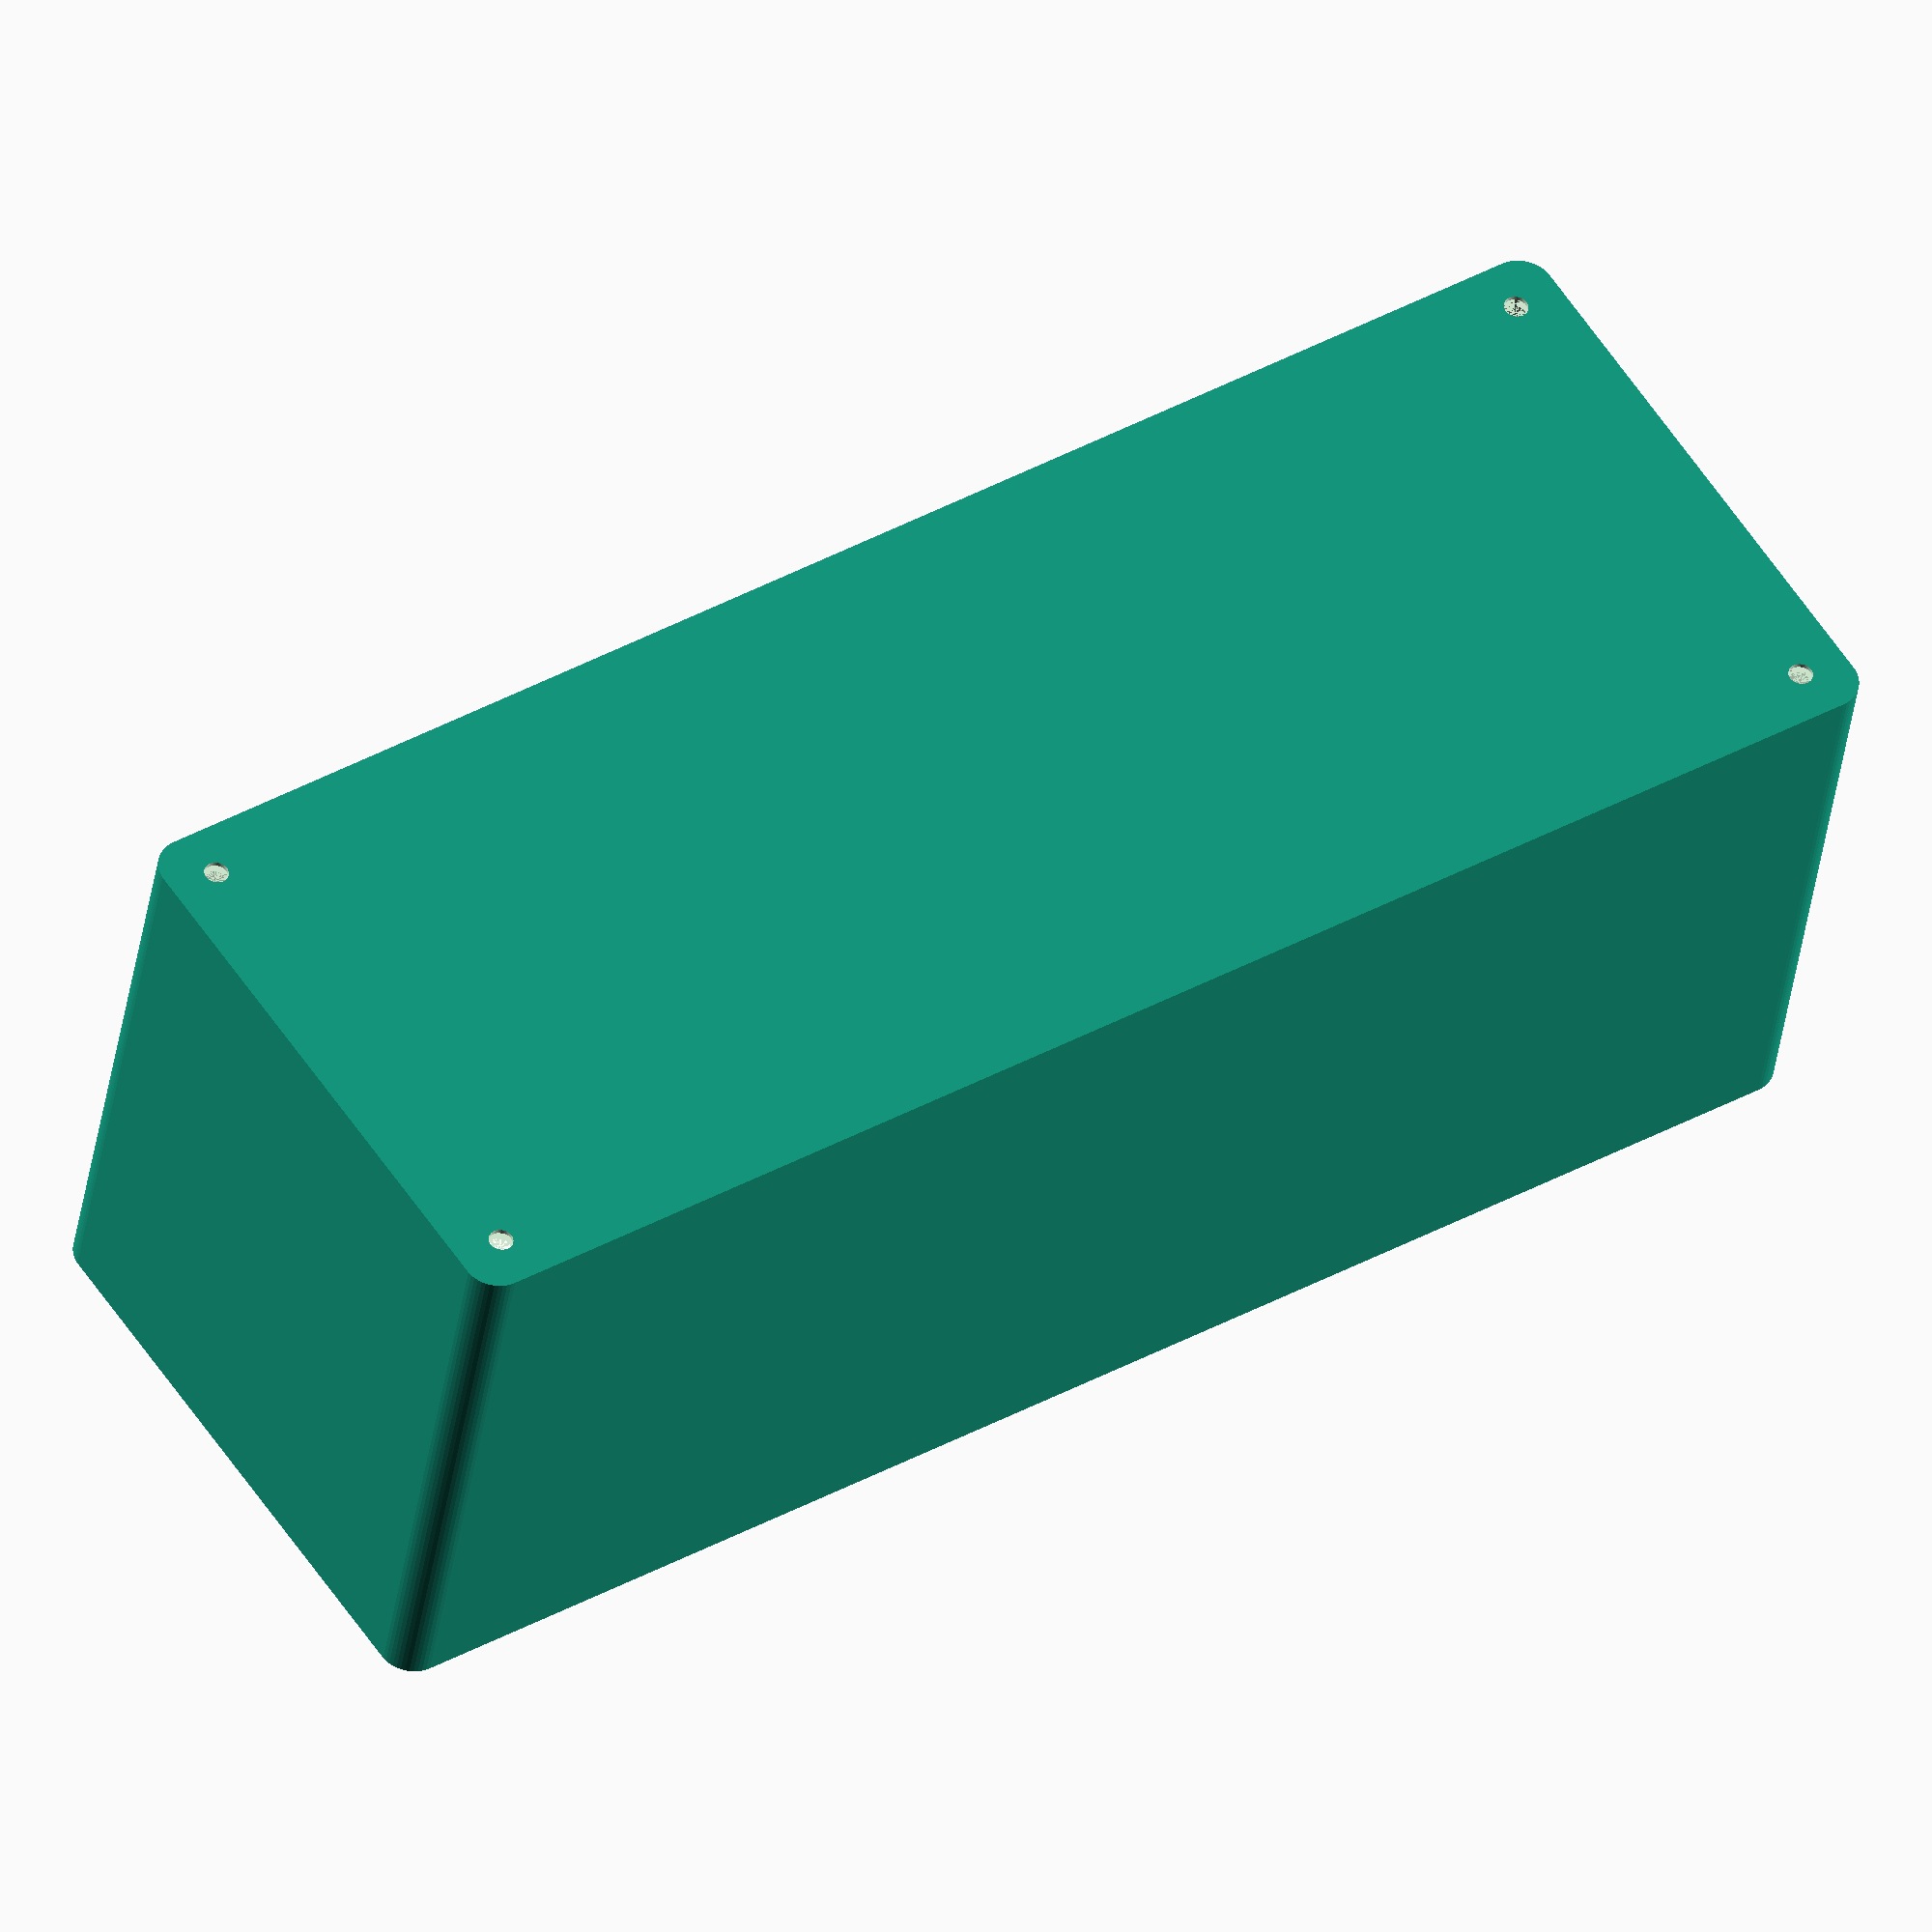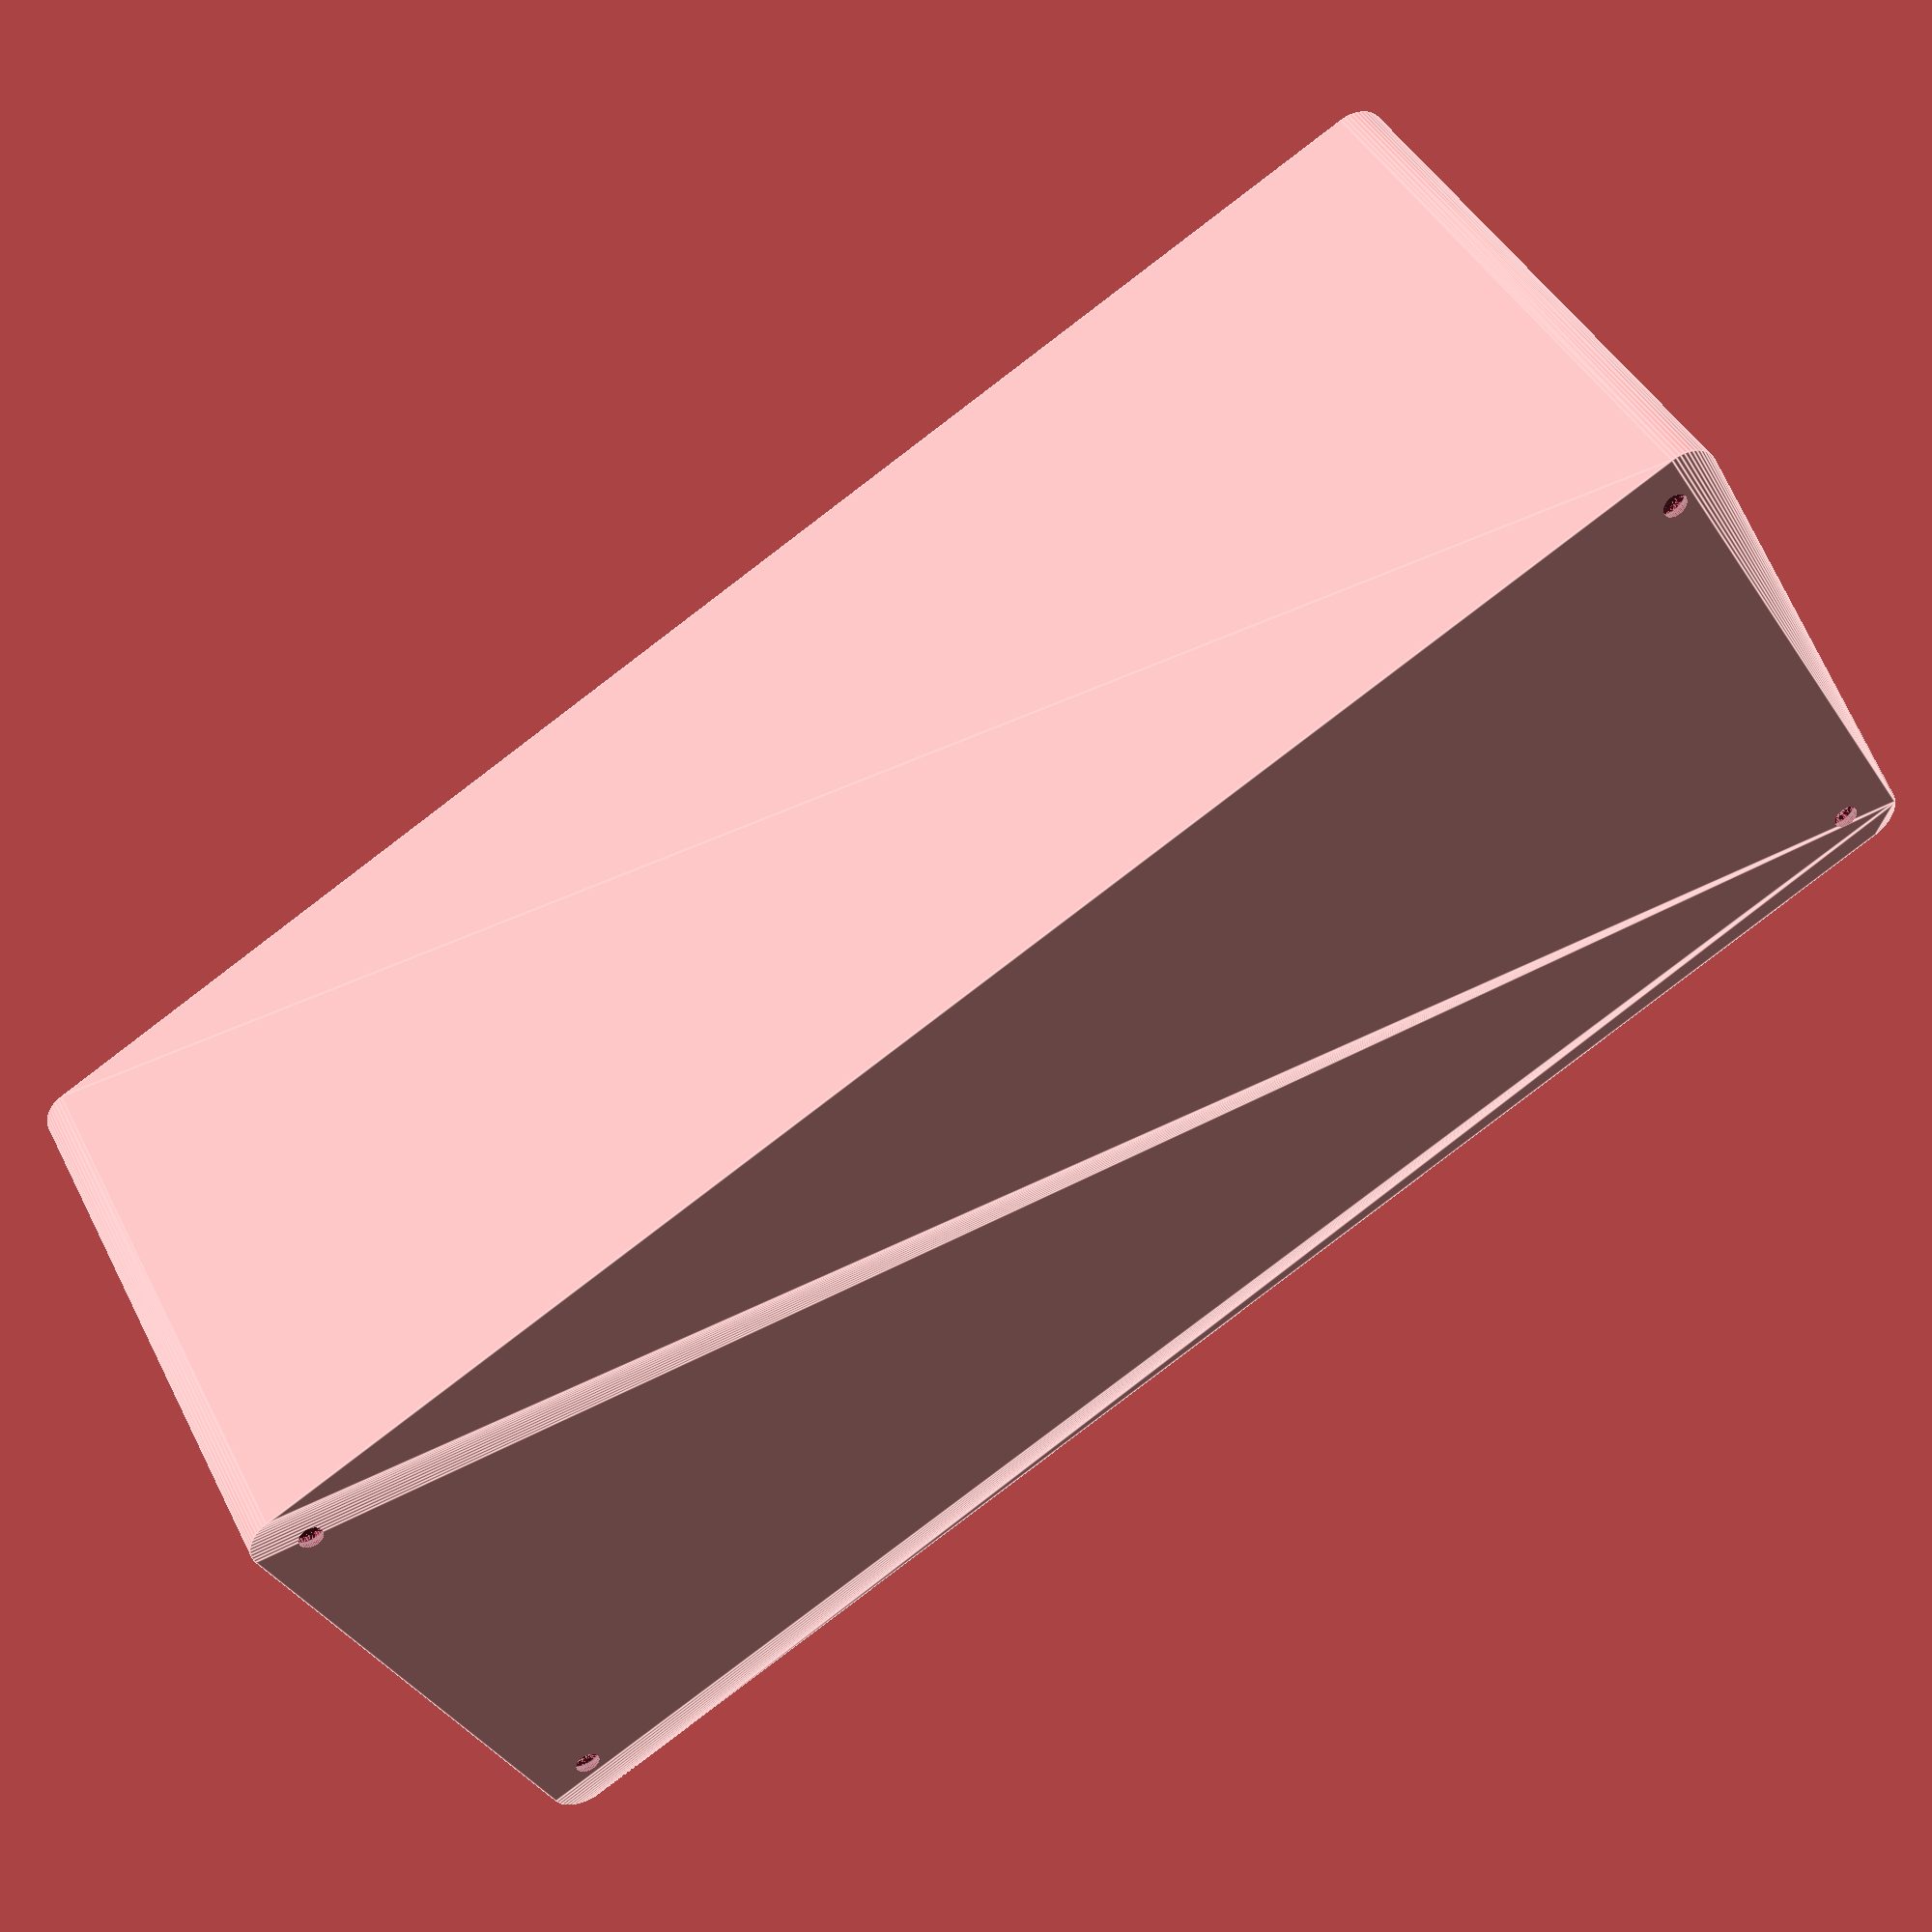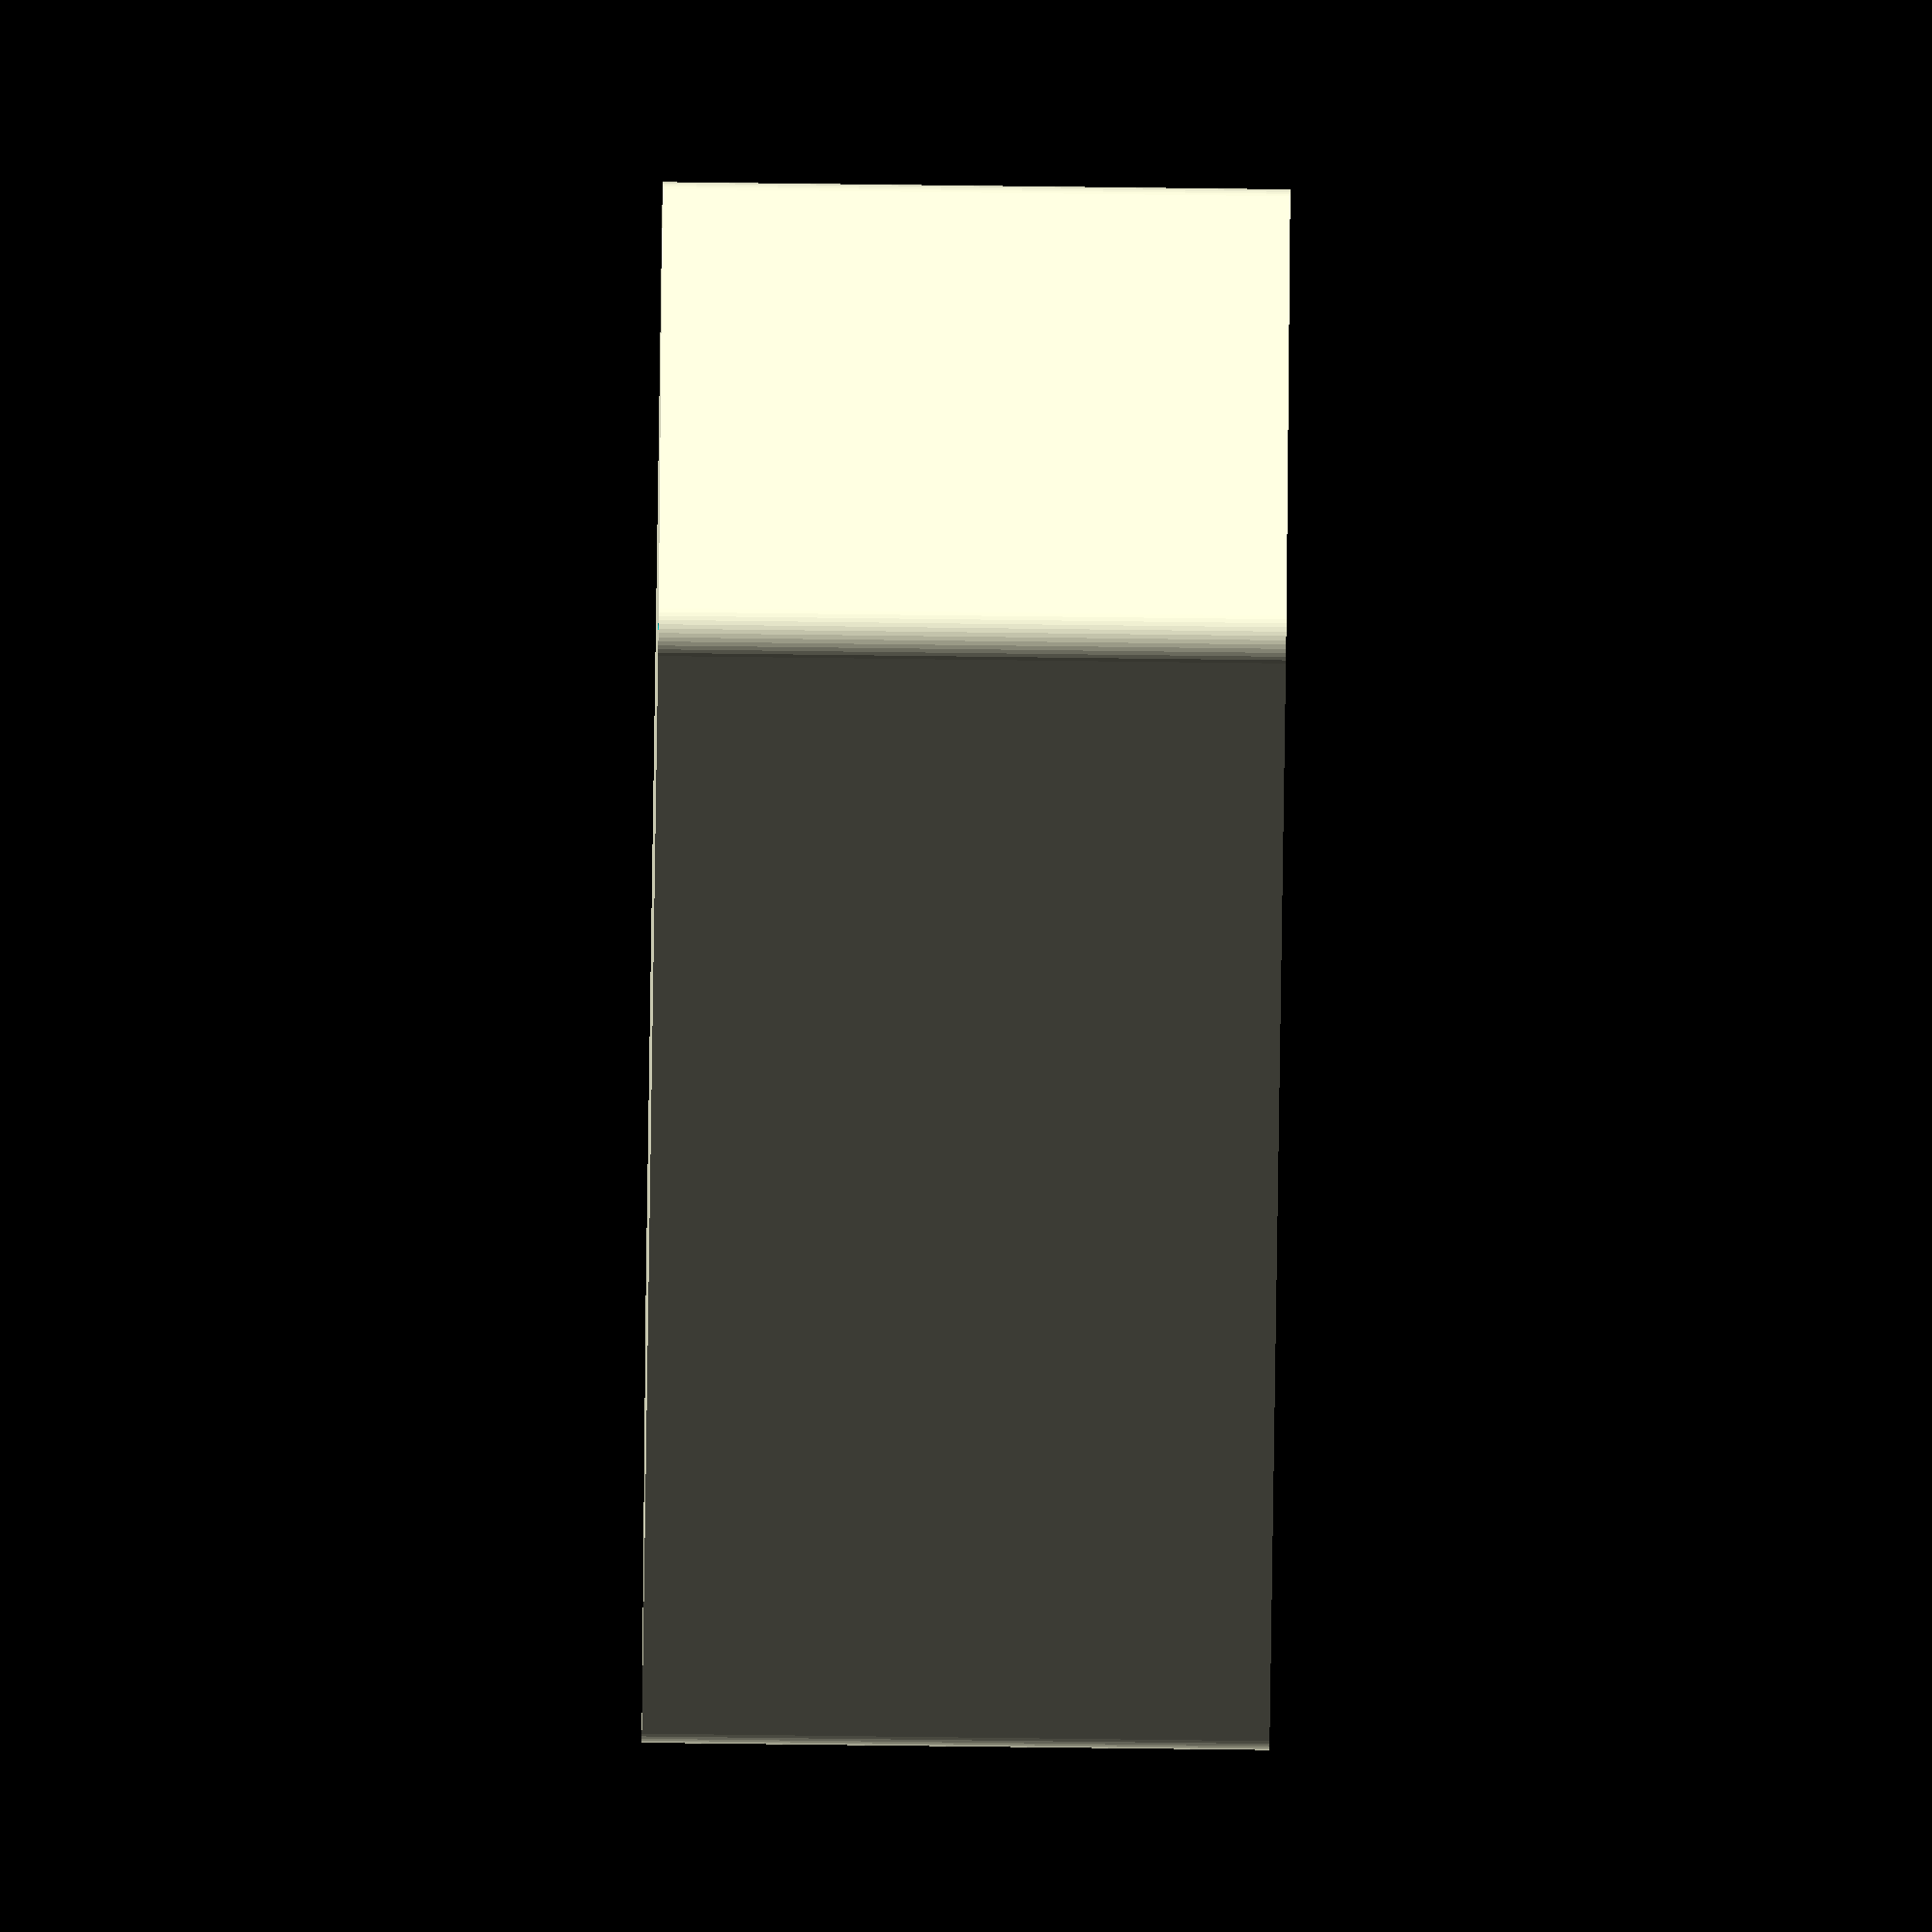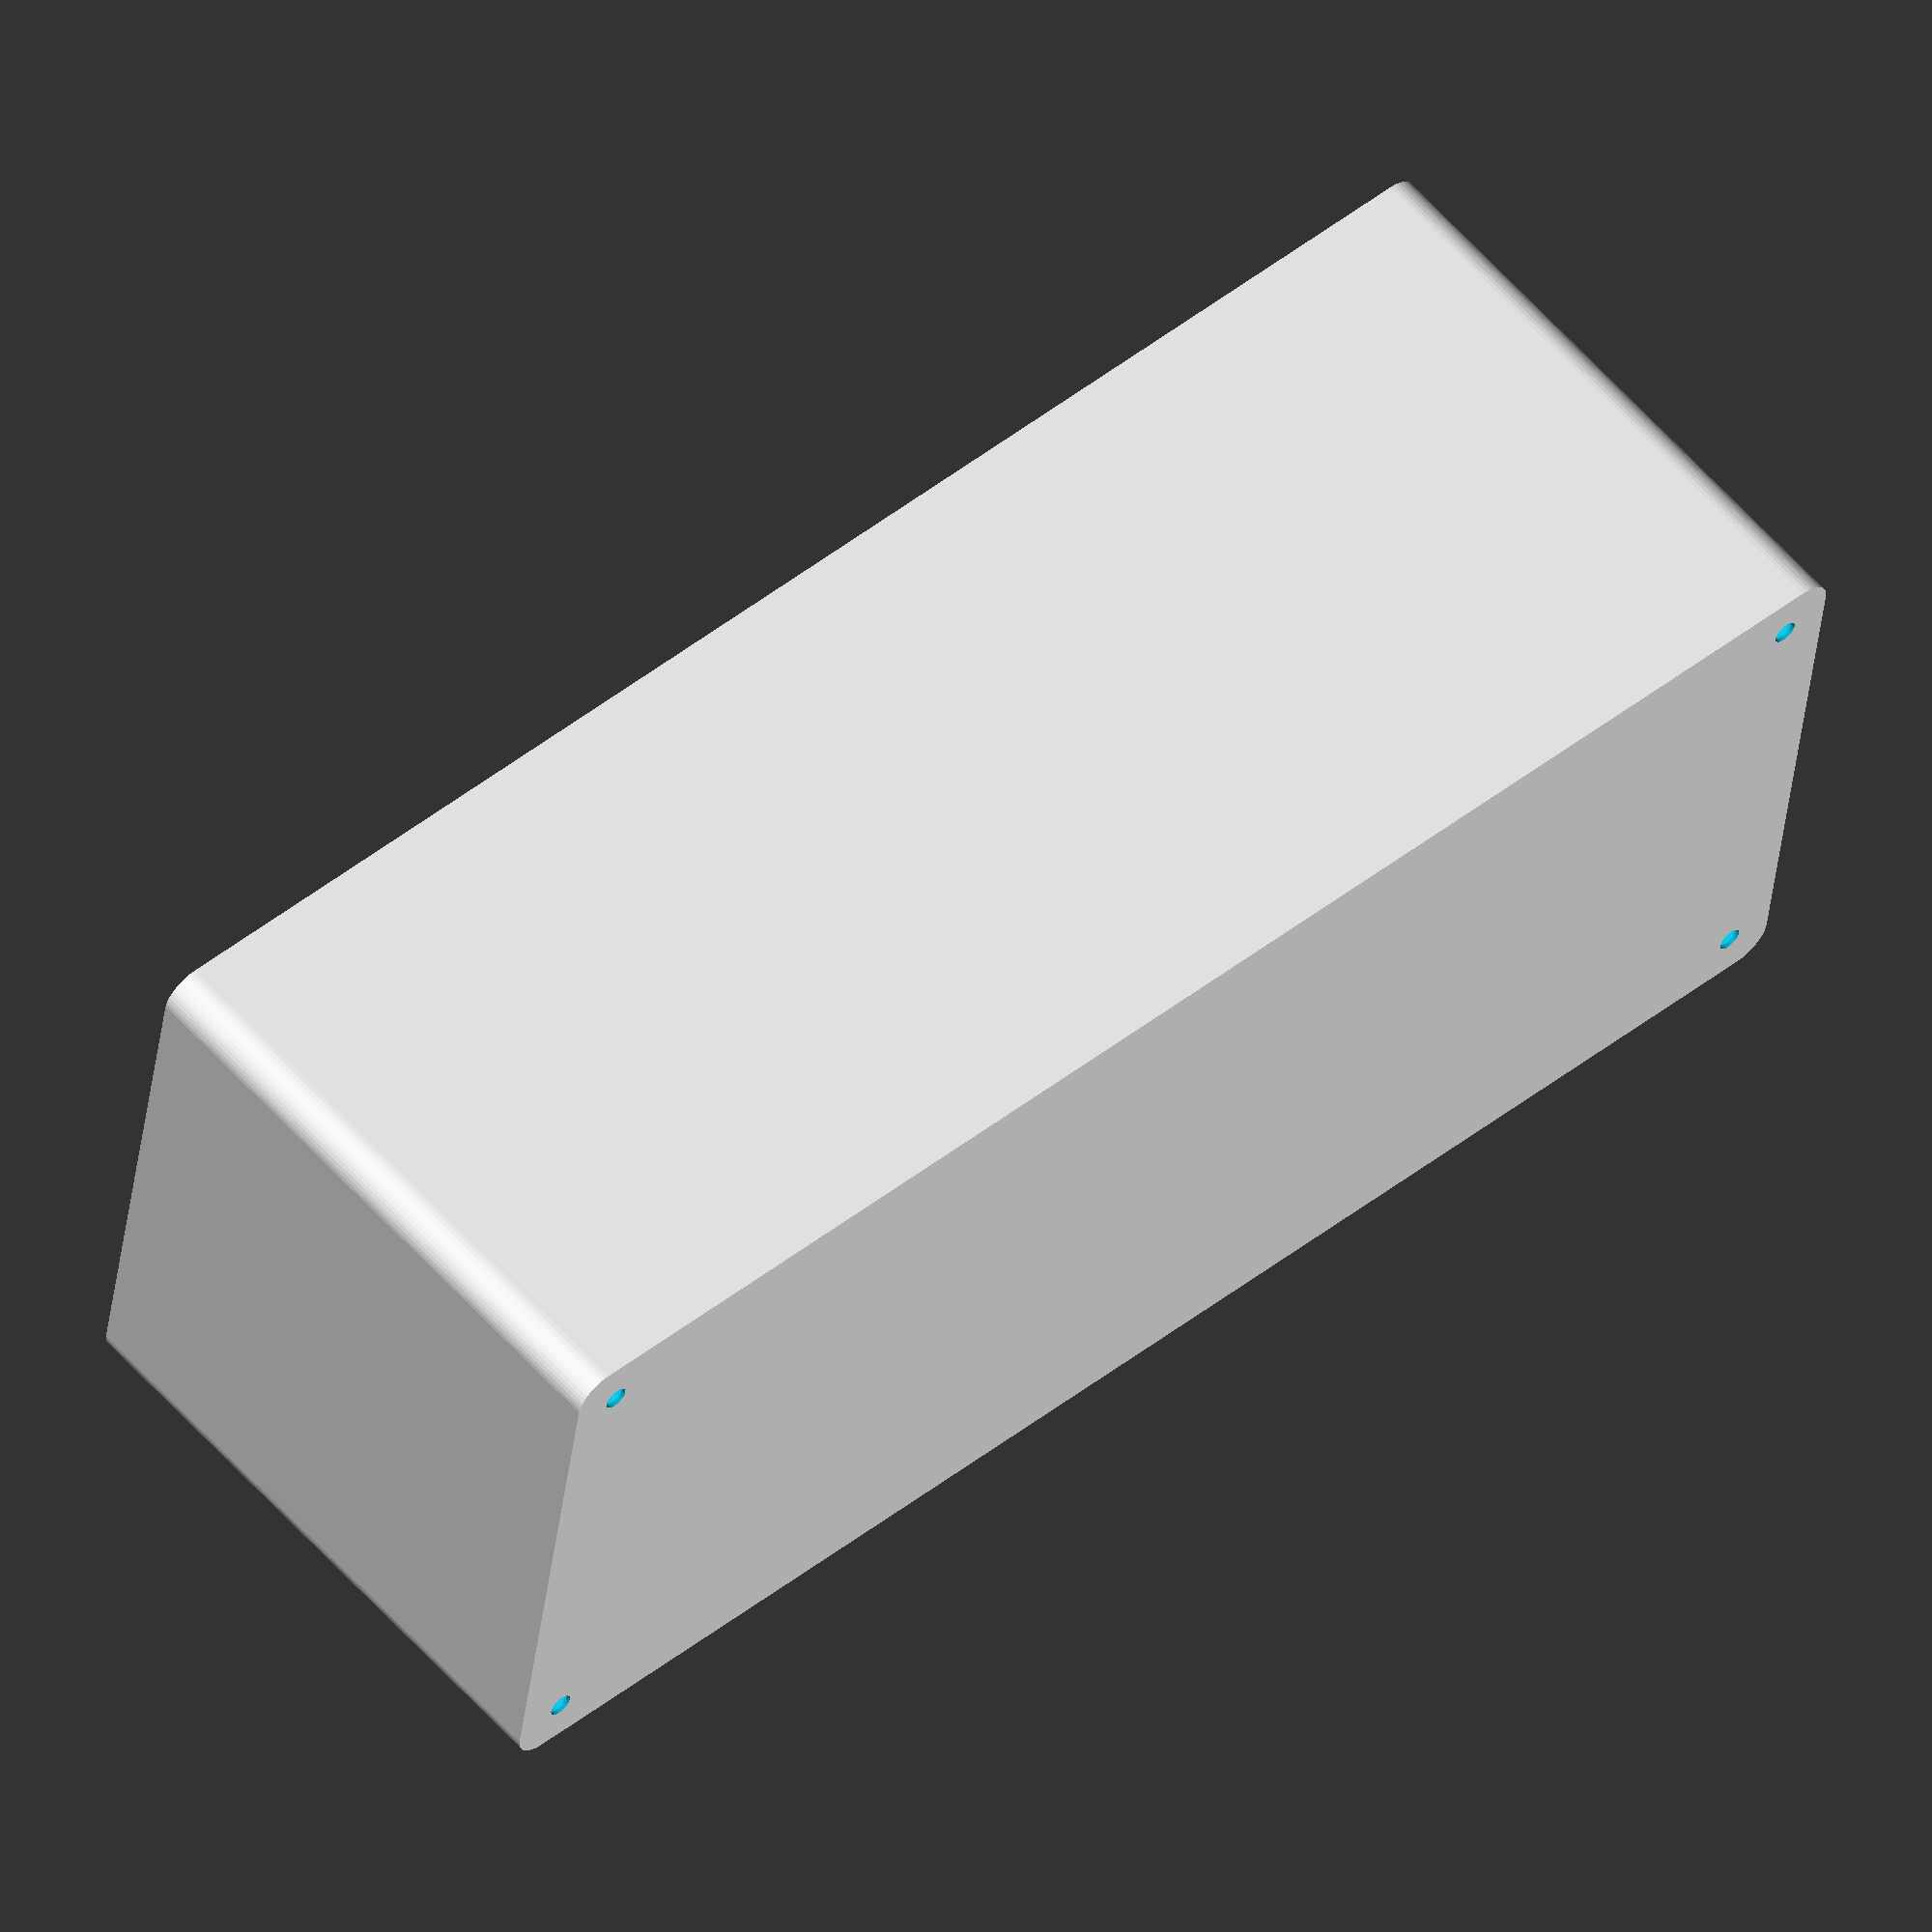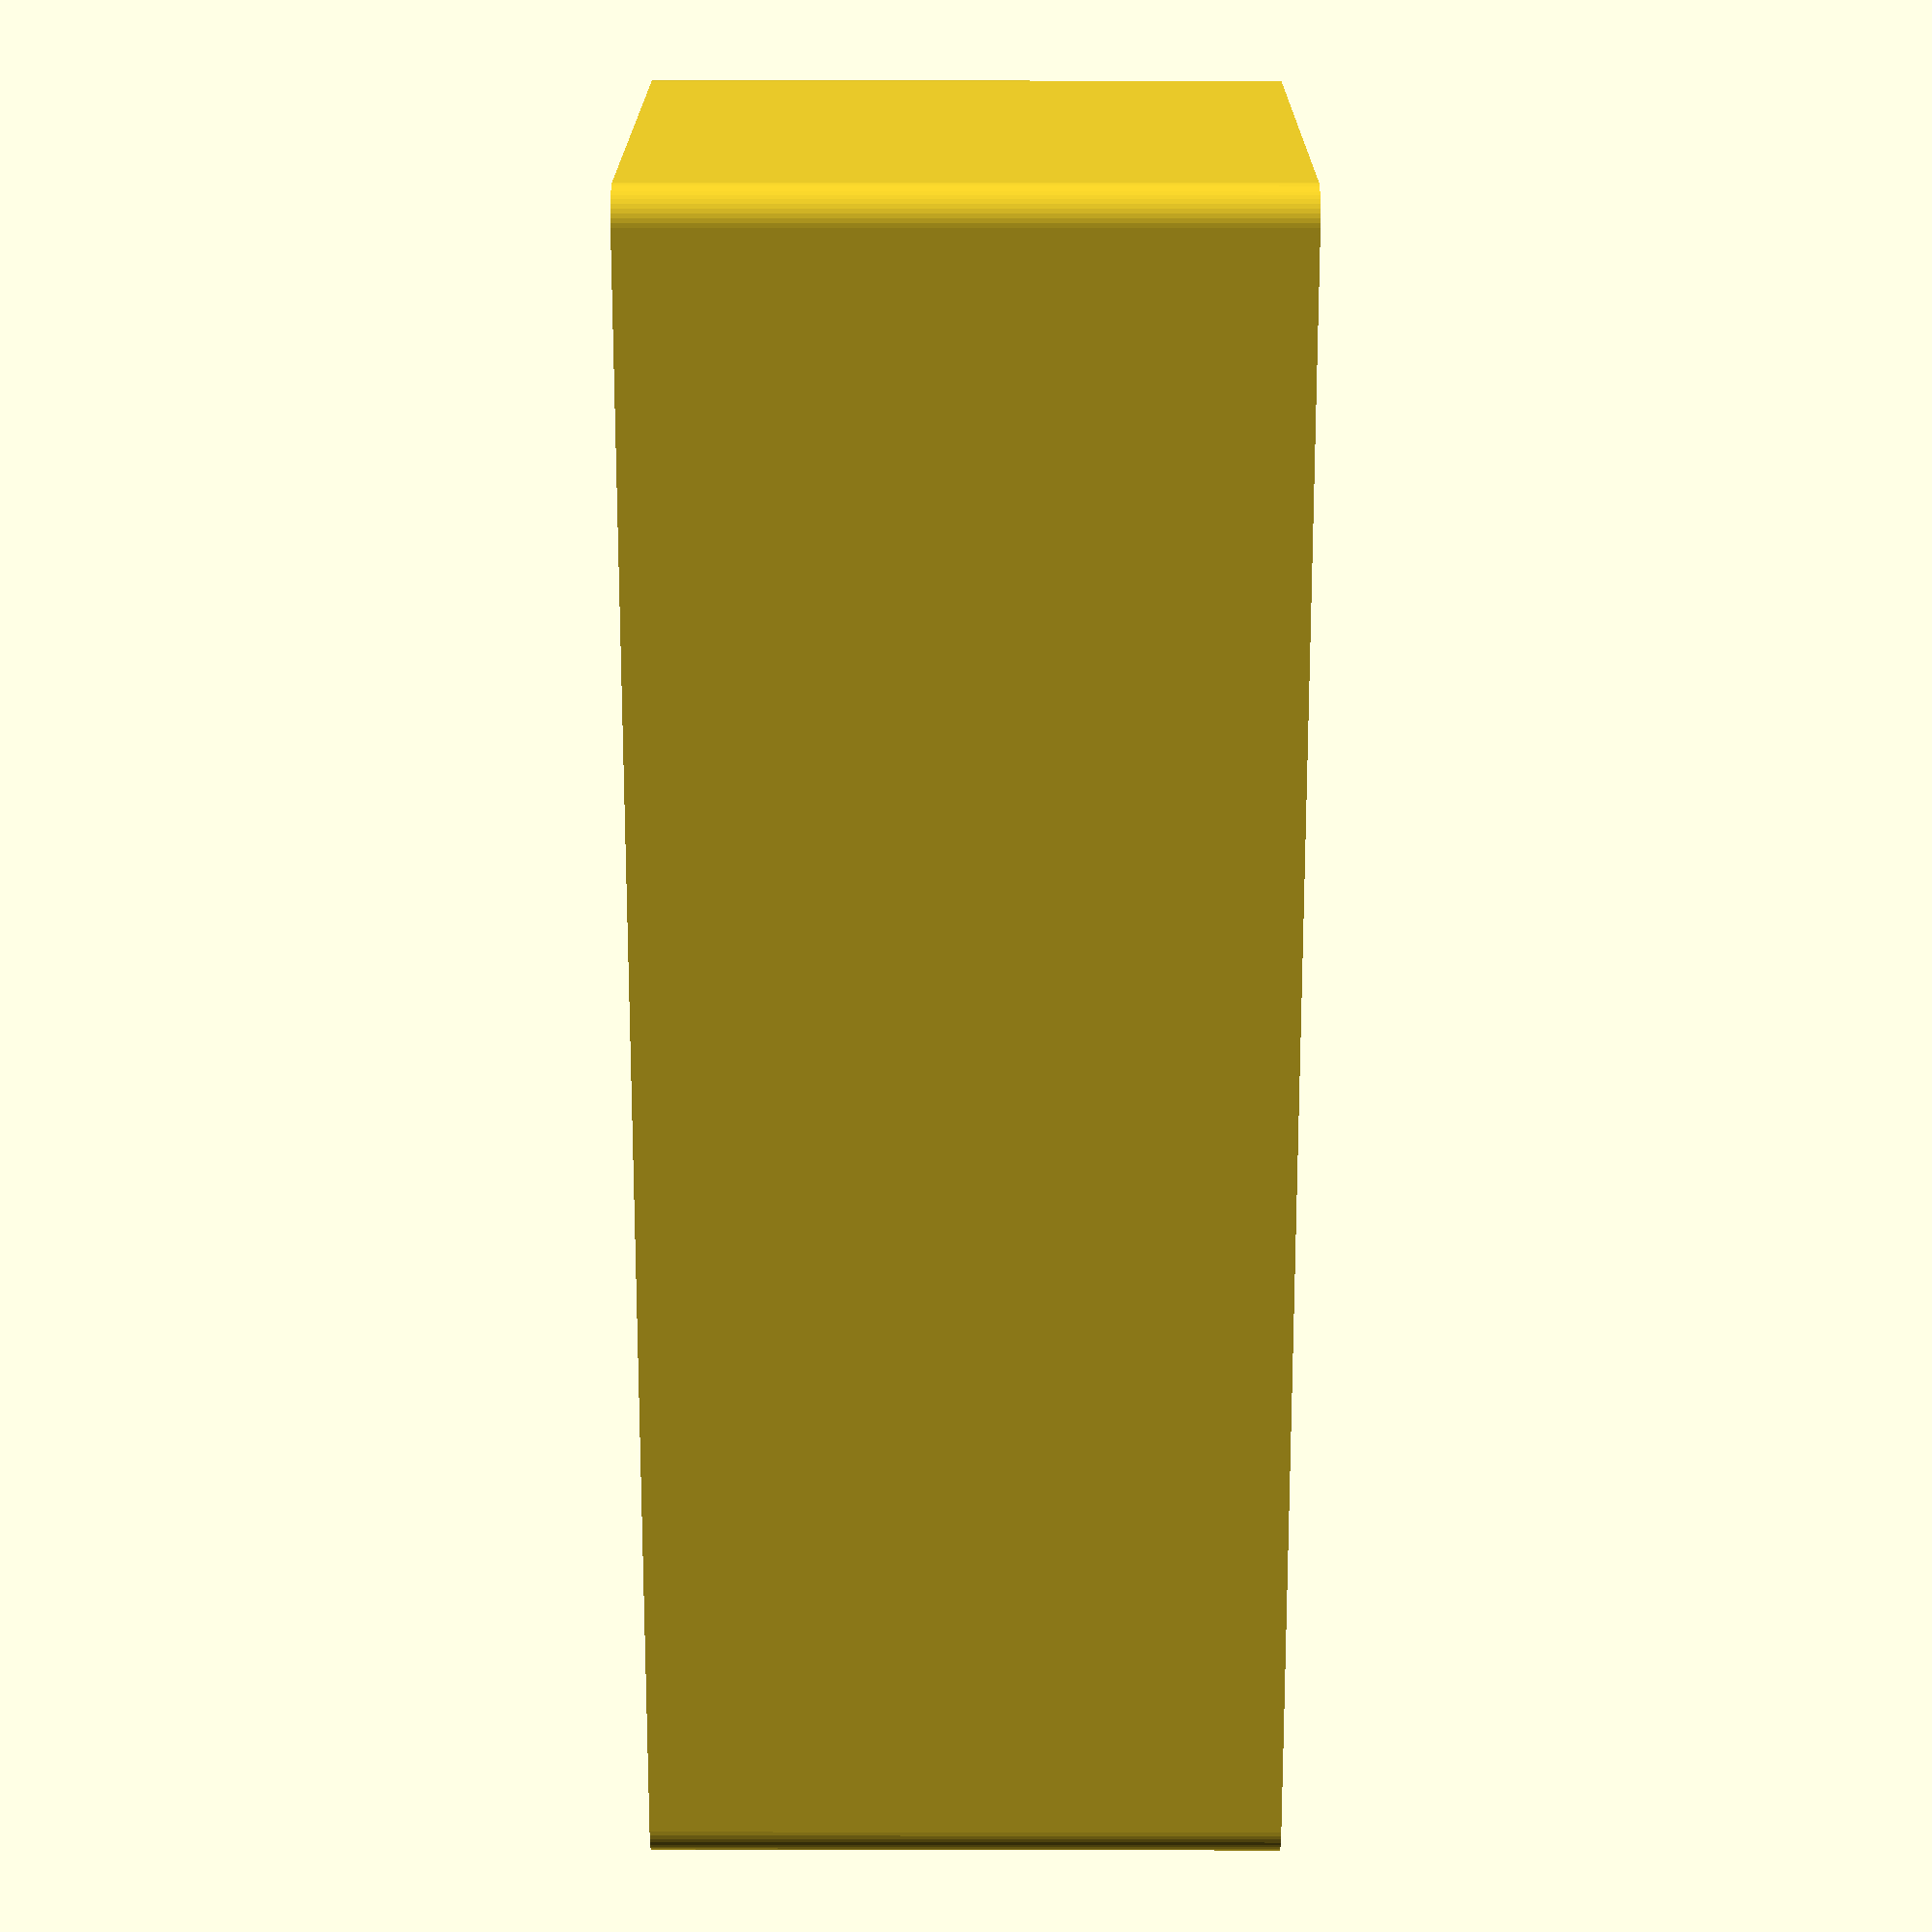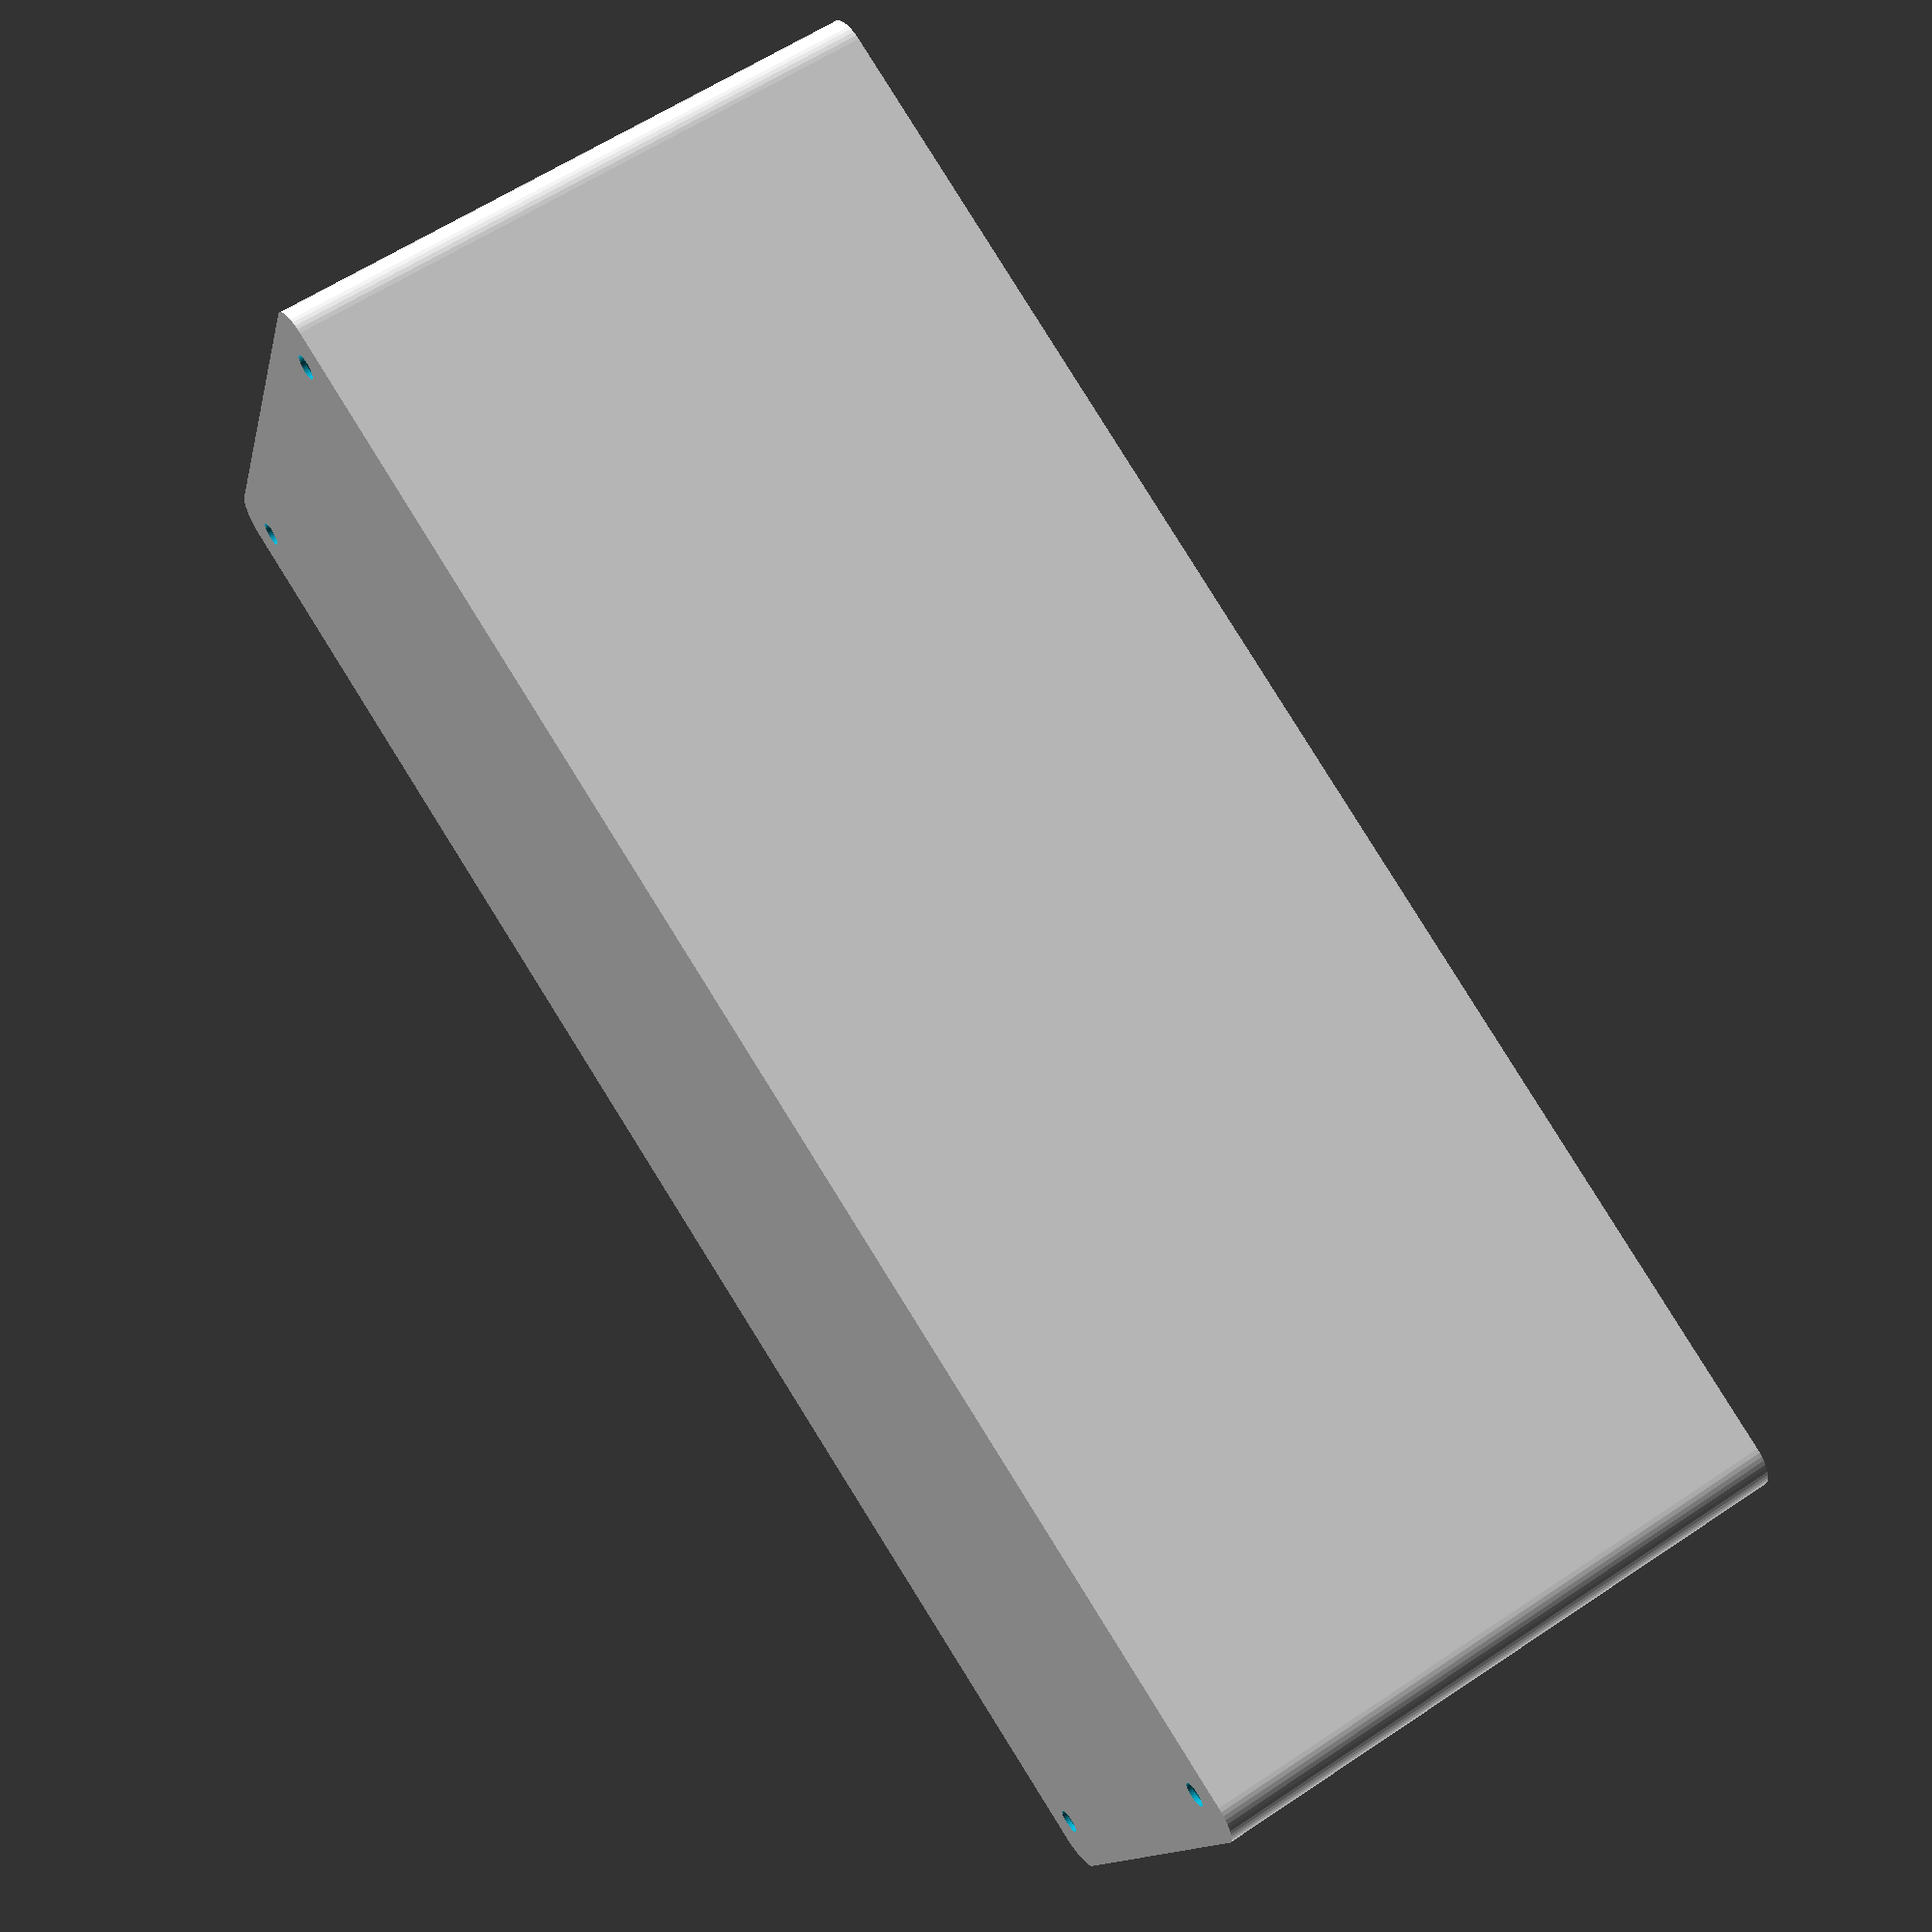
<openscad>
$fn = 50;


difference() {
	union() {
		hull() {
			translate(v = [-40.0000000000, 115.0000000000, 0]) {
				cylinder(h = 90, r = 5);
			}
			translate(v = [40.0000000000, 115.0000000000, 0]) {
				cylinder(h = 90, r = 5);
			}
			translate(v = [-40.0000000000, -115.0000000000, 0]) {
				cylinder(h = 90, r = 5);
			}
			translate(v = [40.0000000000, -115.0000000000, 0]) {
				cylinder(h = 90, r = 5);
			}
		}
	}
	union() {
		translate(v = [-37.5000000000, -112.5000000000, 2]) {
			rotate(a = [0, 0, 0]) {
				difference() {
					union() {
						translate(v = [0, 0, -6.0000000000]) {
							cylinder(h = 6, r = 1.5000000000);
						}
						translate(v = [0, 0, -6.0000000000]) {
							cylinder(h = 6, r = 1.8000000000);
						}
						translate(v = [0, 0, -1.7000000000]) {
							cylinder(h = 1.7000000000, r1 = 1.5000000000, r2 = 2.9000000000);
						}
						cylinder(h = 50, r = 2.9000000000);
						translate(v = [0, 0, -6.0000000000]) {
							cylinder(h = 6, r = 1.5000000000);
						}
					}
					union();
				}
			}
		}
		translate(v = [37.5000000000, -112.5000000000, 2]) {
			rotate(a = [0, 0, 0]) {
				difference() {
					union() {
						translate(v = [0, 0, -6.0000000000]) {
							cylinder(h = 6, r = 1.5000000000);
						}
						translate(v = [0, 0, -6.0000000000]) {
							cylinder(h = 6, r = 1.8000000000);
						}
						translate(v = [0, 0, -1.7000000000]) {
							cylinder(h = 1.7000000000, r1 = 1.5000000000, r2 = 2.9000000000);
						}
						cylinder(h = 50, r = 2.9000000000);
						translate(v = [0, 0, -6.0000000000]) {
							cylinder(h = 6, r = 1.5000000000);
						}
					}
					union();
				}
			}
		}
		translate(v = [-37.5000000000, 112.5000000000, 2]) {
			rotate(a = [0, 0, 0]) {
				difference() {
					union() {
						translate(v = [0, 0, -6.0000000000]) {
							cylinder(h = 6, r = 1.5000000000);
						}
						translate(v = [0, 0, -6.0000000000]) {
							cylinder(h = 6, r = 1.8000000000);
						}
						translate(v = [0, 0, -1.7000000000]) {
							cylinder(h = 1.7000000000, r1 = 1.5000000000, r2 = 2.9000000000);
						}
						cylinder(h = 50, r = 2.9000000000);
						translate(v = [0, 0, -6.0000000000]) {
							cylinder(h = 6, r = 1.5000000000);
						}
					}
					union();
				}
			}
		}
		translate(v = [37.5000000000, 112.5000000000, 2]) {
			rotate(a = [0, 0, 0]) {
				difference() {
					union() {
						translate(v = [0, 0, -6.0000000000]) {
							cylinder(h = 6, r = 1.5000000000);
						}
						translate(v = [0, 0, -6.0000000000]) {
							cylinder(h = 6, r = 1.8000000000);
						}
						translate(v = [0, 0, -1.7000000000]) {
							cylinder(h = 1.7000000000, r1 = 1.5000000000, r2 = 2.9000000000);
						}
						cylinder(h = 50, r = 2.9000000000);
						translate(v = [0, 0, -6.0000000000]) {
							cylinder(h = 6, r = 1.5000000000);
						}
					}
					union();
				}
			}
		}
		translate(v = [0, 0, 3]) {
			hull() {
				union() {
					translate(v = [-39.5000000000, 114.5000000000, 4]) {
						cylinder(h = 102, r = 4);
					}
					translate(v = [-39.5000000000, 114.5000000000, 4]) {
						sphere(r = 4);
					}
					translate(v = [-39.5000000000, 114.5000000000, 106]) {
						sphere(r = 4);
					}
				}
				union() {
					translate(v = [39.5000000000, 114.5000000000, 4]) {
						cylinder(h = 102, r = 4);
					}
					translate(v = [39.5000000000, 114.5000000000, 4]) {
						sphere(r = 4);
					}
					translate(v = [39.5000000000, 114.5000000000, 106]) {
						sphere(r = 4);
					}
				}
				union() {
					translate(v = [-39.5000000000, -114.5000000000, 4]) {
						cylinder(h = 102, r = 4);
					}
					translate(v = [-39.5000000000, -114.5000000000, 4]) {
						sphere(r = 4);
					}
					translate(v = [-39.5000000000, -114.5000000000, 106]) {
						sphere(r = 4);
					}
				}
				union() {
					translate(v = [39.5000000000, -114.5000000000, 4]) {
						cylinder(h = 102, r = 4);
					}
					translate(v = [39.5000000000, -114.5000000000, 4]) {
						sphere(r = 4);
					}
					translate(v = [39.5000000000, -114.5000000000, 106]) {
						sphere(r = 4);
					}
				}
			}
		}
	}
}
</openscad>
<views>
elev=218.3 azim=123.3 roll=7.8 proj=o view=solid
elev=318.0 azim=118.4 roll=154.9 proj=p view=edges
elev=76.1 azim=56.1 roll=269.3 proj=o view=wireframe
elev=120.8 azim=261.9 roll=41.2 proj=o view=solid
elev=338.9 azim=181.7 roll=270.1 proj=p view=wireframe
elev=299.9 azim=249.4 roll=235.5 proj=p view=wireframe
</views>
